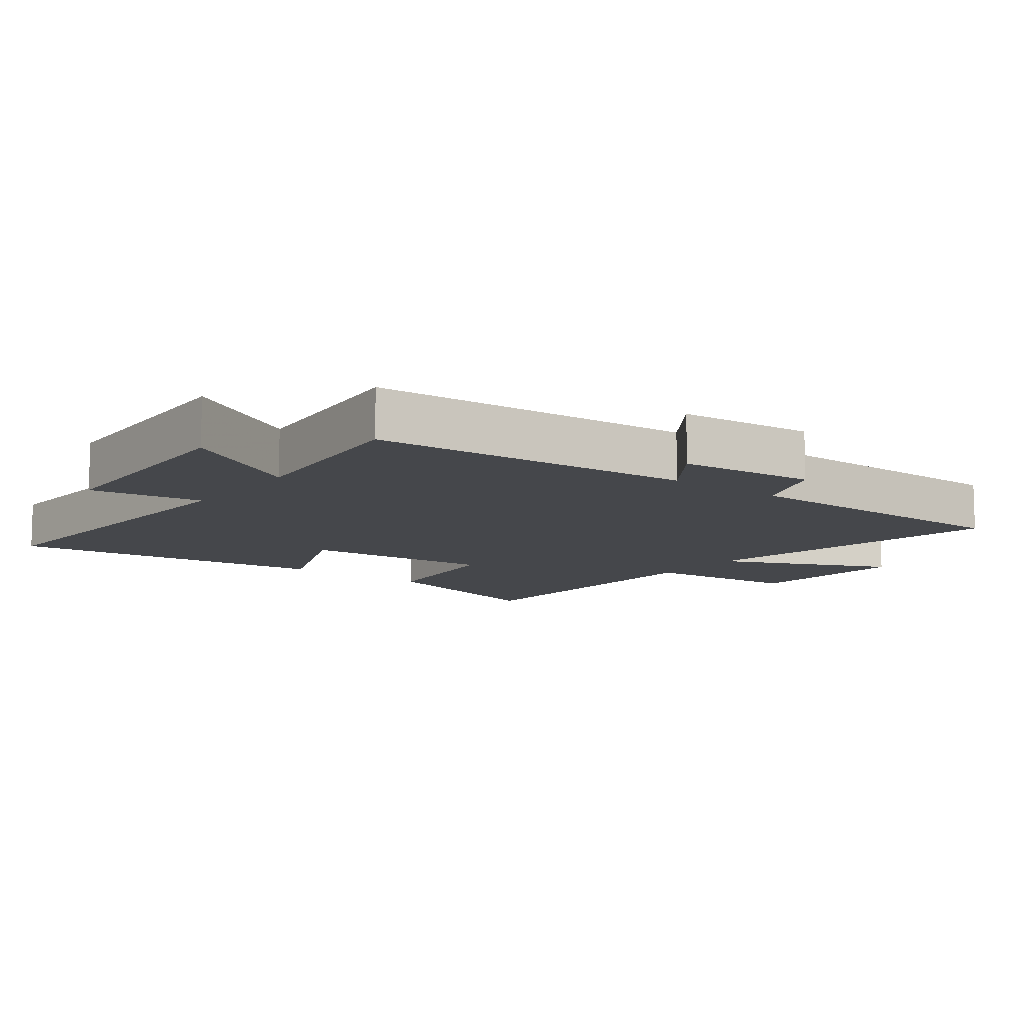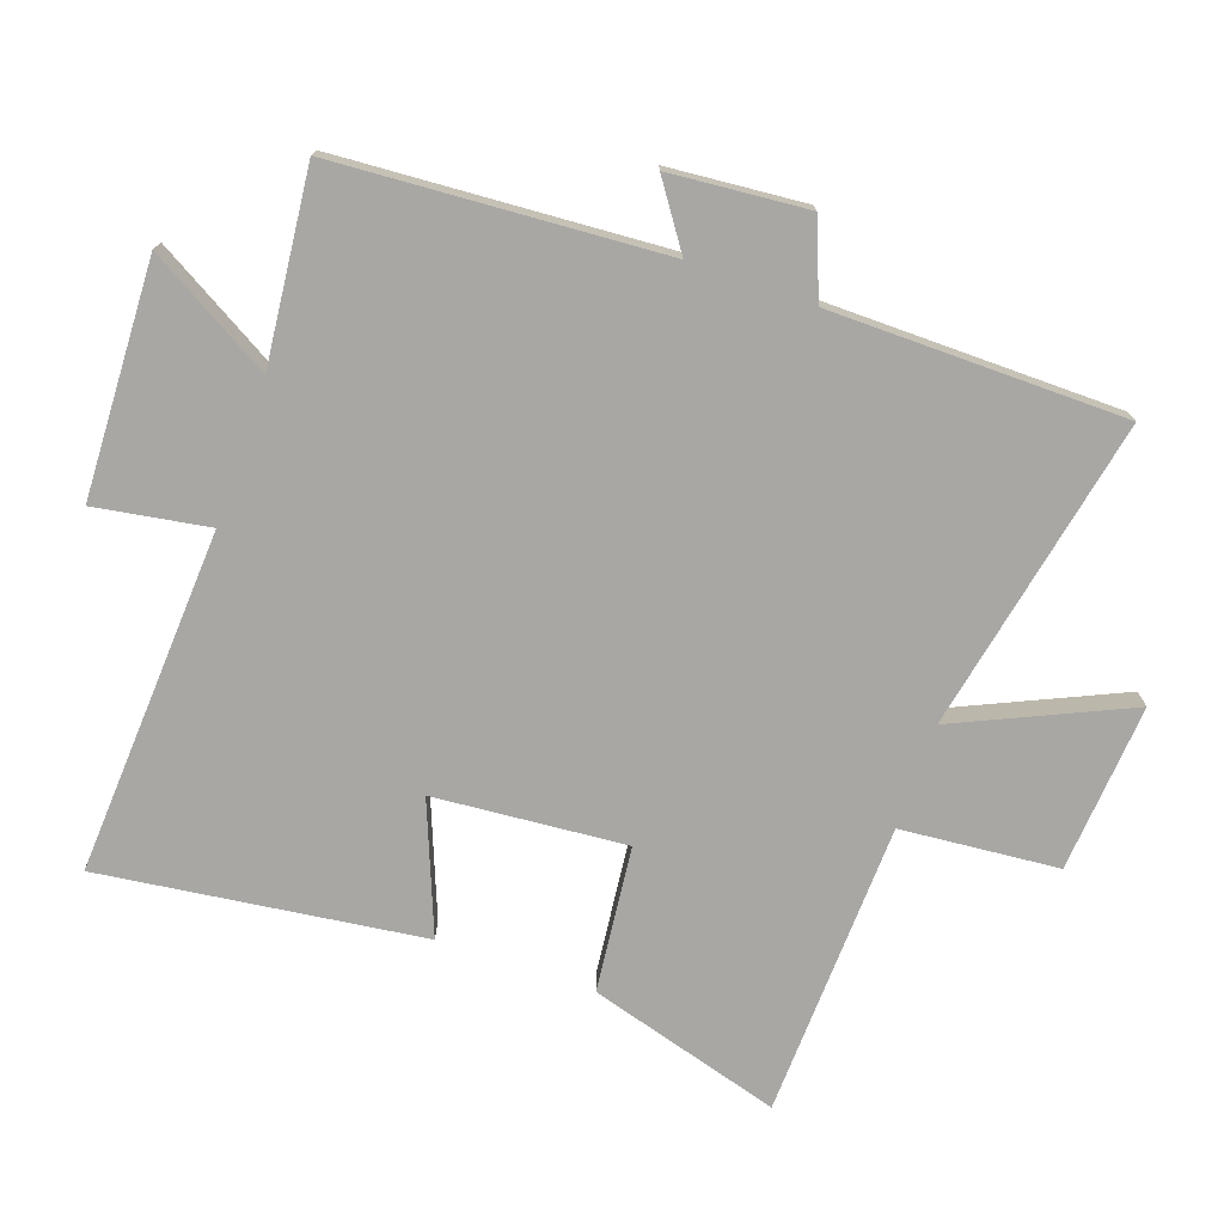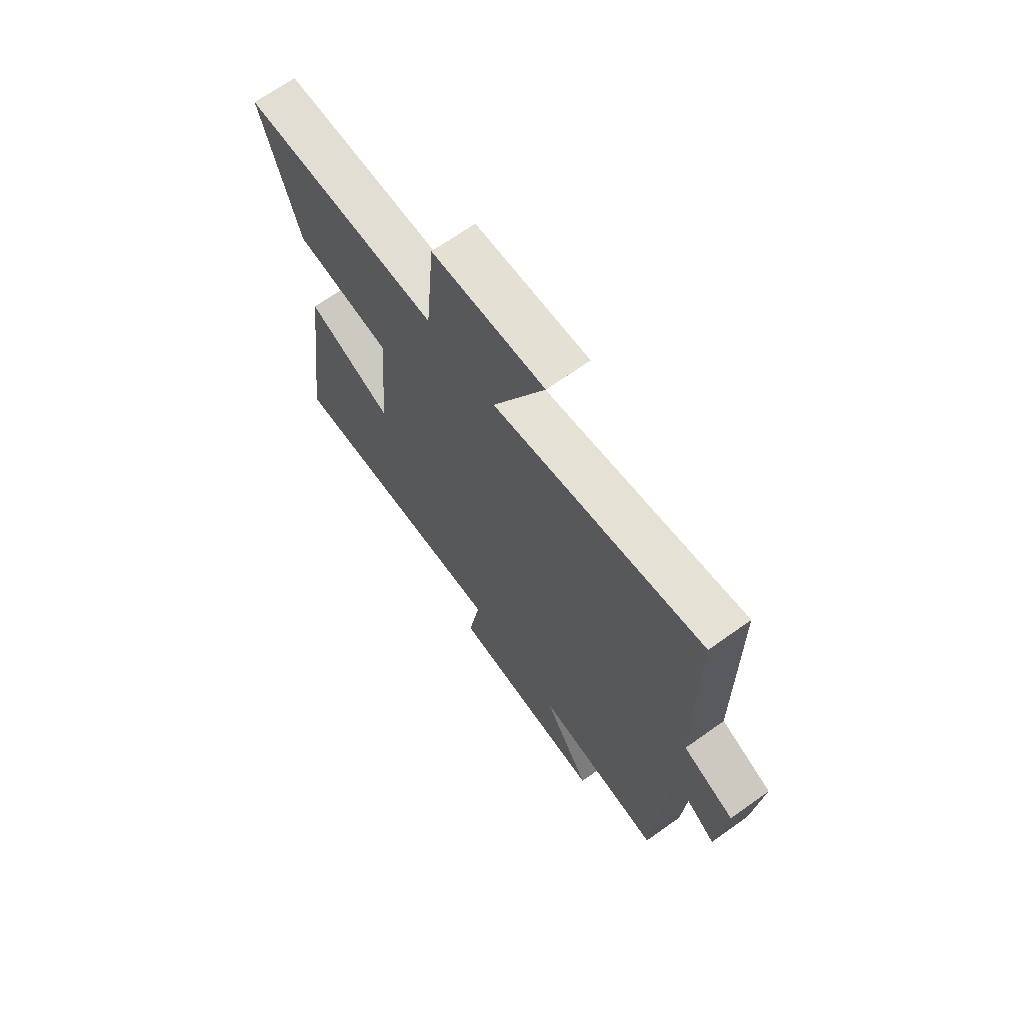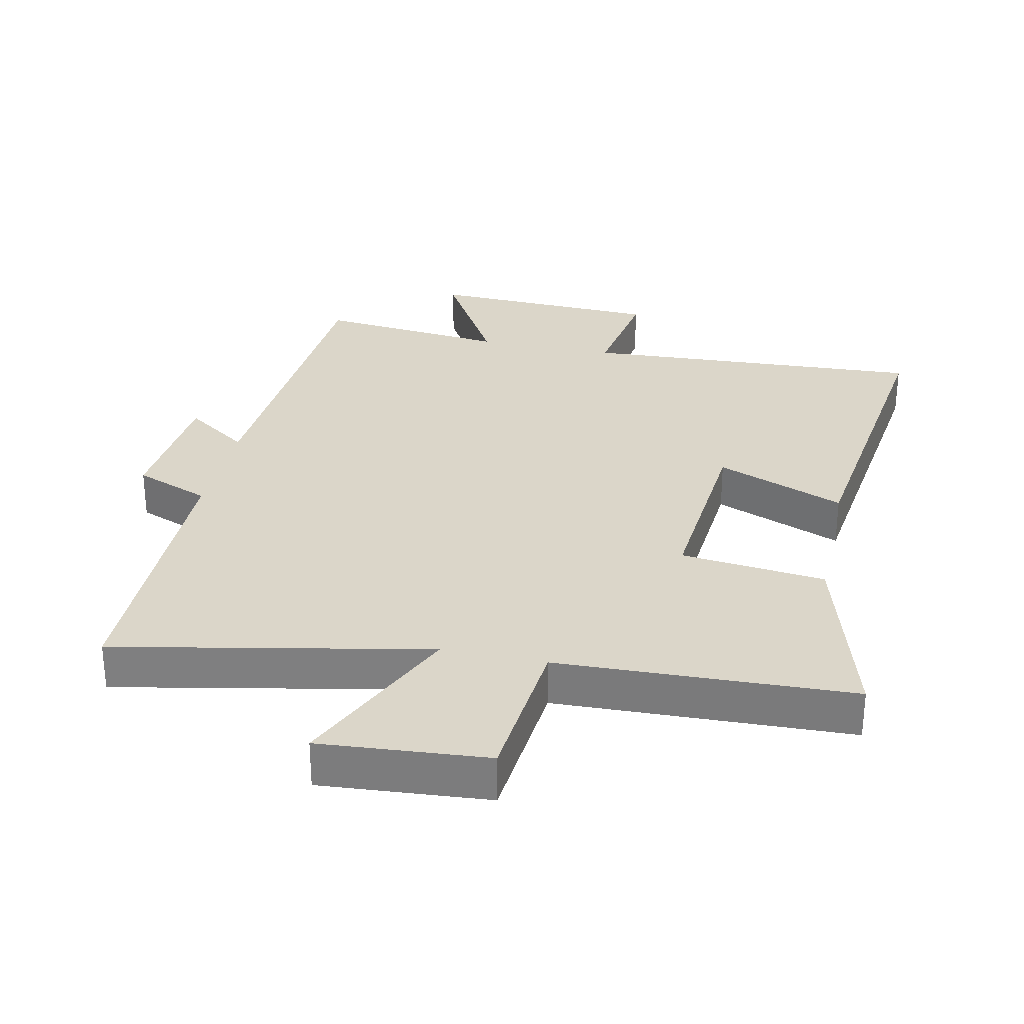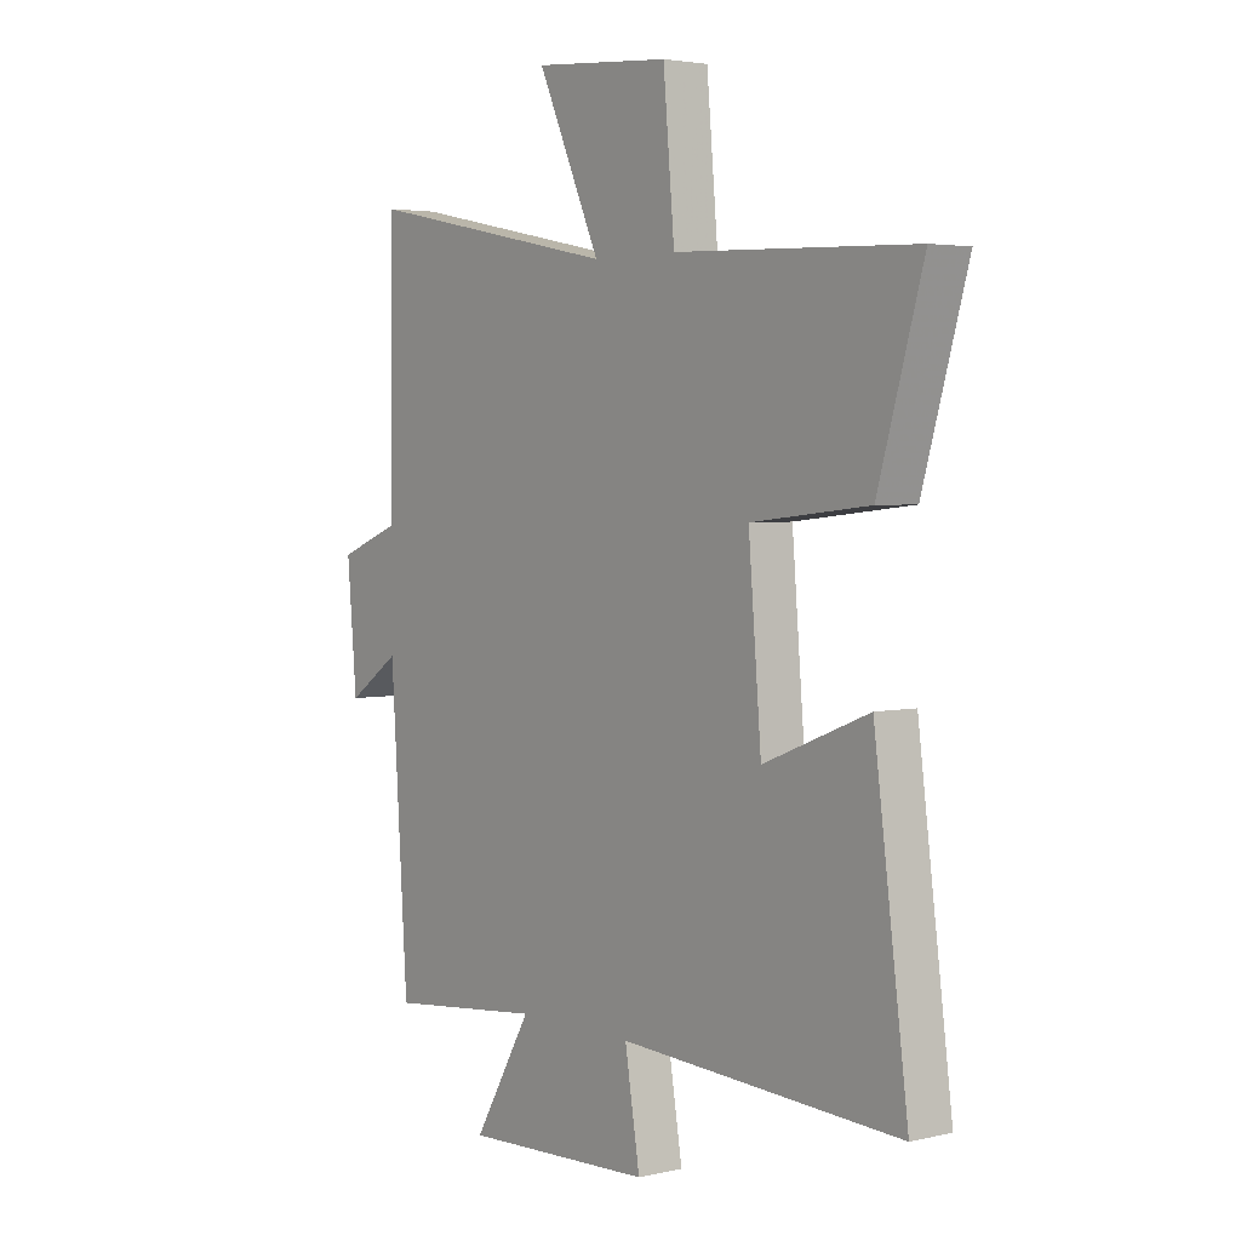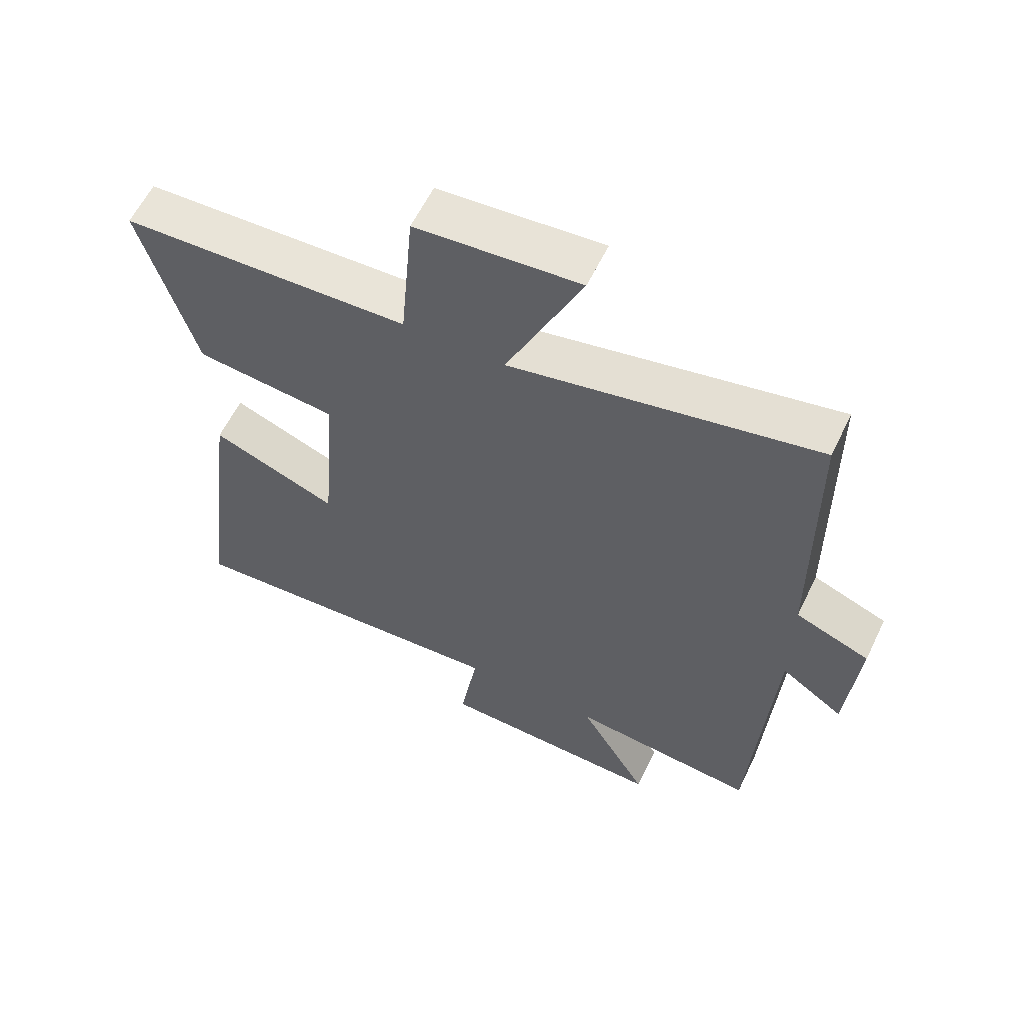
<metadata>
{"format":"obj","ext":"obj","renderer":"f3d","projection":"perspective","resolution":1024,"background":"white","views":[{"elev":-10.6,"azim":-127.1,"up":"+Y"},{"elev":-74.6,"azim":-109.3,"up":"+Y"},{"elev":68.4,"azim":-125.5,"up":"+Z"},{"elev":30.1,"azim":12.2,"up":"+Y"},{"elev":3.4,"azim":52.1,"up":"+Z"},{"elev":59.8,"azim":-154.3,"up":"+Z"}]}
</metadata>
<code>
v 0.584 0.07 0.484
v 0.5 0.07 0.193
v 0.28 0.07 0.169
v 0.304 0.07 -0.121
v 0.5 0.07 -0.043
v 0.563 0.07 -0.529
v 0.04 0.07 -0.5
v 0.068 0.07 -0.672
v -0.286 0.07 -0.686
v -0.178 0.07 -0.5
v -0.468 0.07 -0.53
v -0.5 0.07 -0.036
v -0.597 0.07 -0.103
v -0.615 0.07 0.105
v -0.5 0.07 0.15
v -0.496 0.07 0.596
v -0.021 0.07 0.5
v -0.138 0.07 0.758
v 0.116 0.07 0.738
v 0.137 0.07 0.5
v 0.584 0 0.484
v 0.5 0 0.193
v 0.28 0 0.169
v 0.304 0 -0.121
v 0.5 0 -0.043
v 0.563 0 -0.529
v 0.04 0 -0.5
v 0.068 0 -0.672
v -0.286 0 -0.686
v -0.178 0 -0.5
v -0.468 0 -0.53
v -0.5 0 -0.036
v -0.597 0 -0.103
v -0.615 0 0.105
v -0.5 0 0.15
v -0.496 0 0.596
v -0.021 0 0.5
v -0.138 0 0.758
v 0.116 0 0.738
v 0.137 0 0.5
f 17 18 19 20
f 17 20 1 2
f 15 16 17 2
f 12 13 14 15
f 10 11 12 15
f 7 8 9 10
f 7 10 15
f 4 5 6 7
f 3 4 7 15
f 2 3 15
f 40 39 38 37
f 22 21 40 37
f 22 37 36 35
f 35 34 33 32
f 35 32 31 30
f 30 29 28 27
f 35 30 27
f 27 26 25 24
f 35 27 24 23
f 35 23 22
f 1 21 22 2
f 2 22 23 3
f 3 23 24 4
f 4 24 25 5
f 5 25 26 6
f 6 26 27 7
f 7 27 28 8
f 8 28 29 9
f 9 29 30 10
f 10 30 31 11
f 11 31 32 12
f 12 32 33 13
f 13 33 34 14
f 14 34 35 15
f 15 35 36 16
f 16 36 37 17
f 17 37 38 18
f 18 38 39 19
f 19 39 40 20
f 20 40 21 1

</code>
